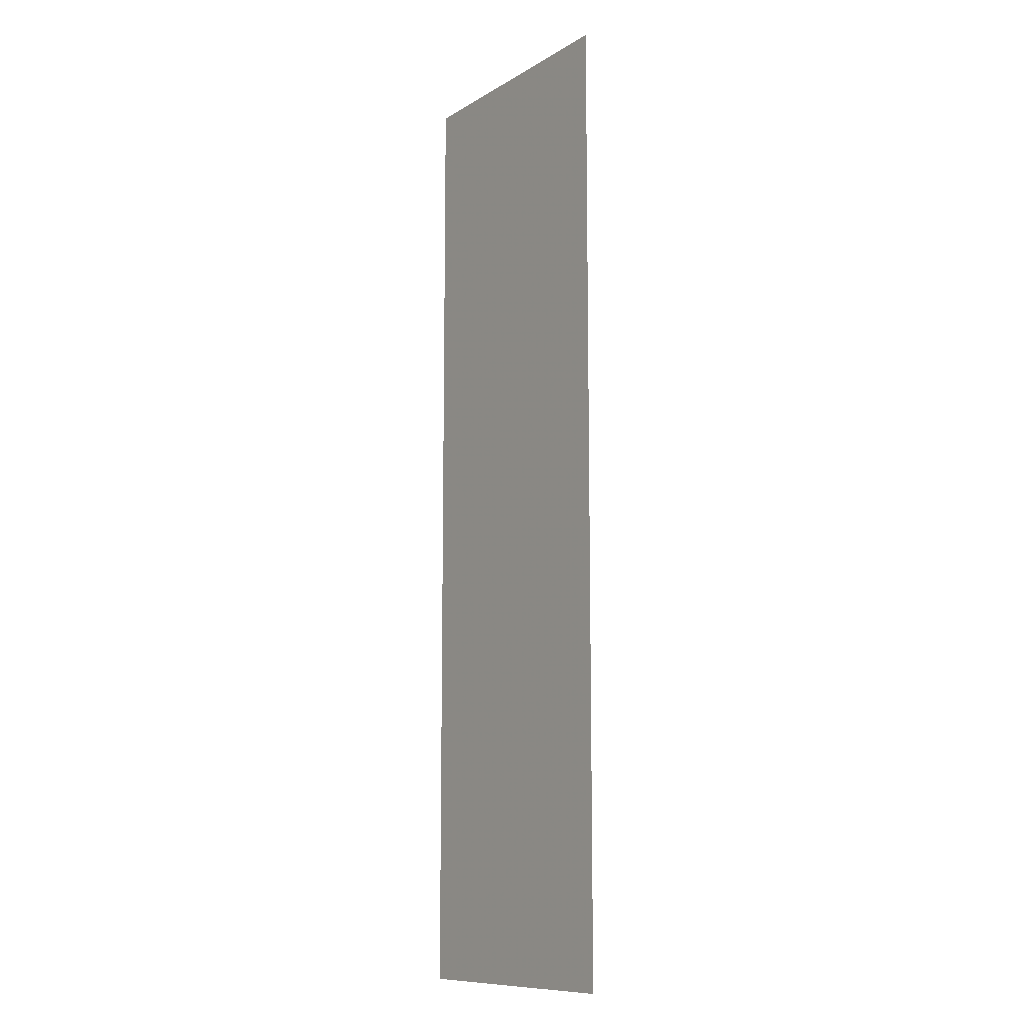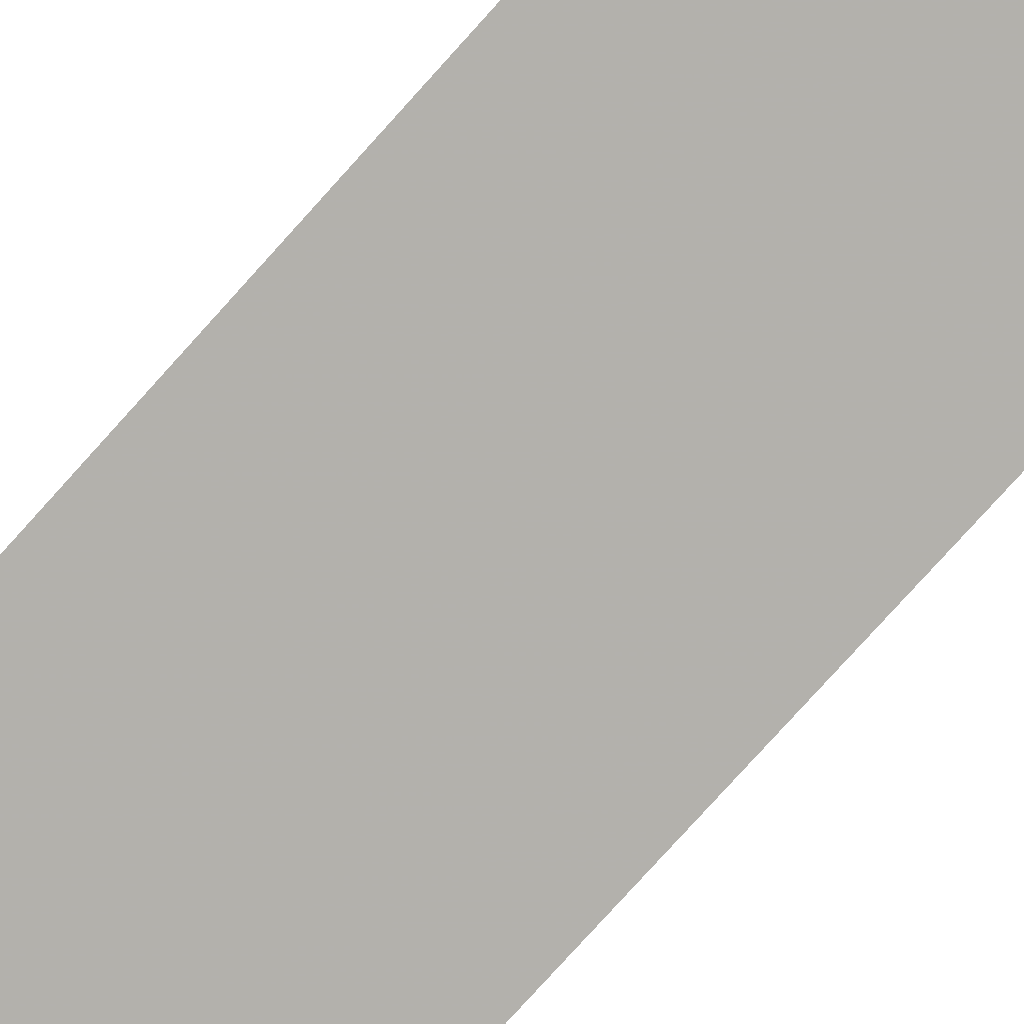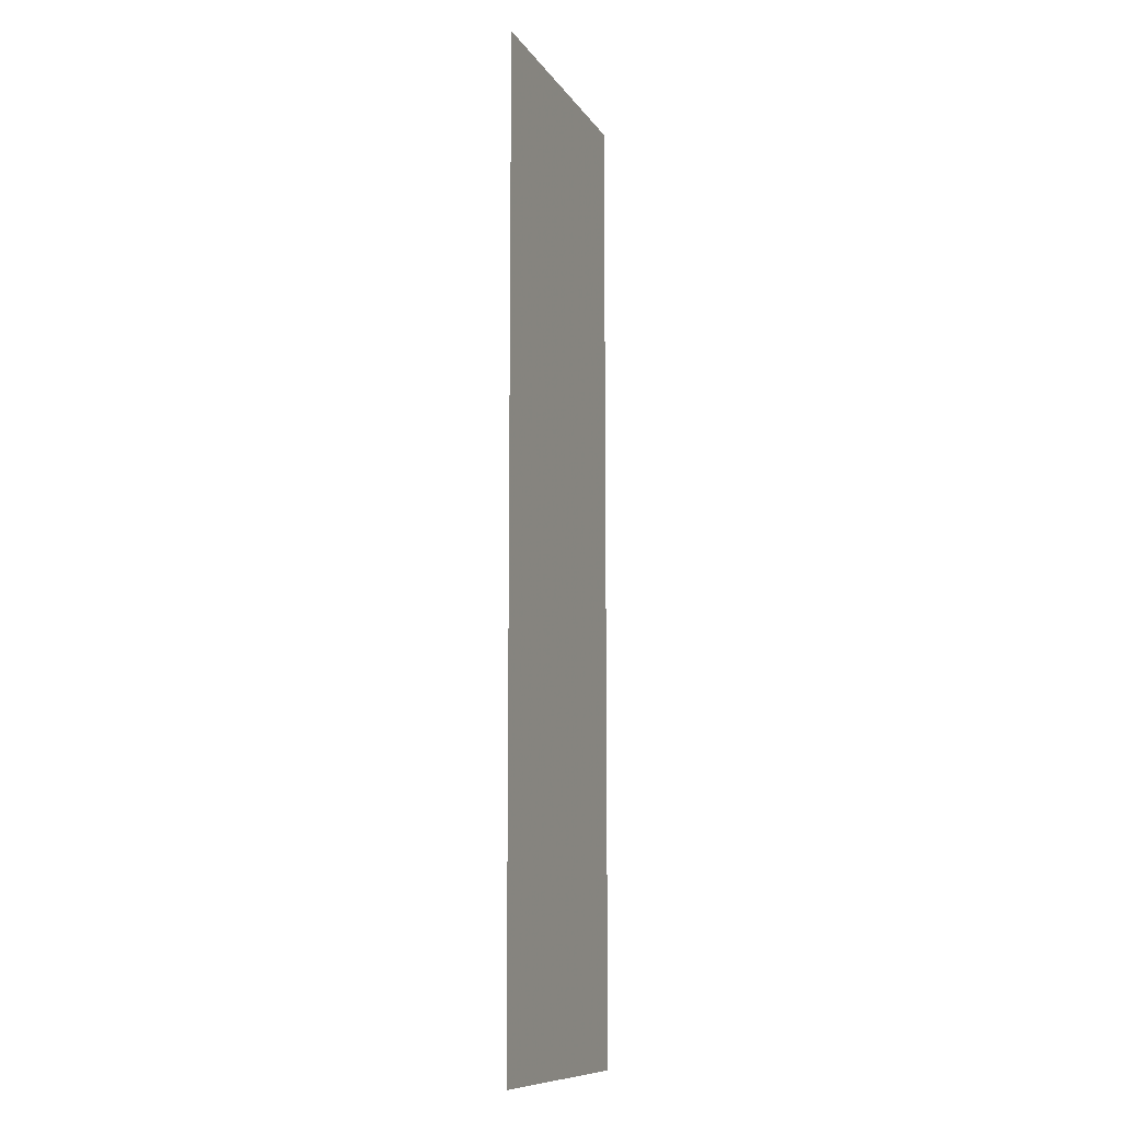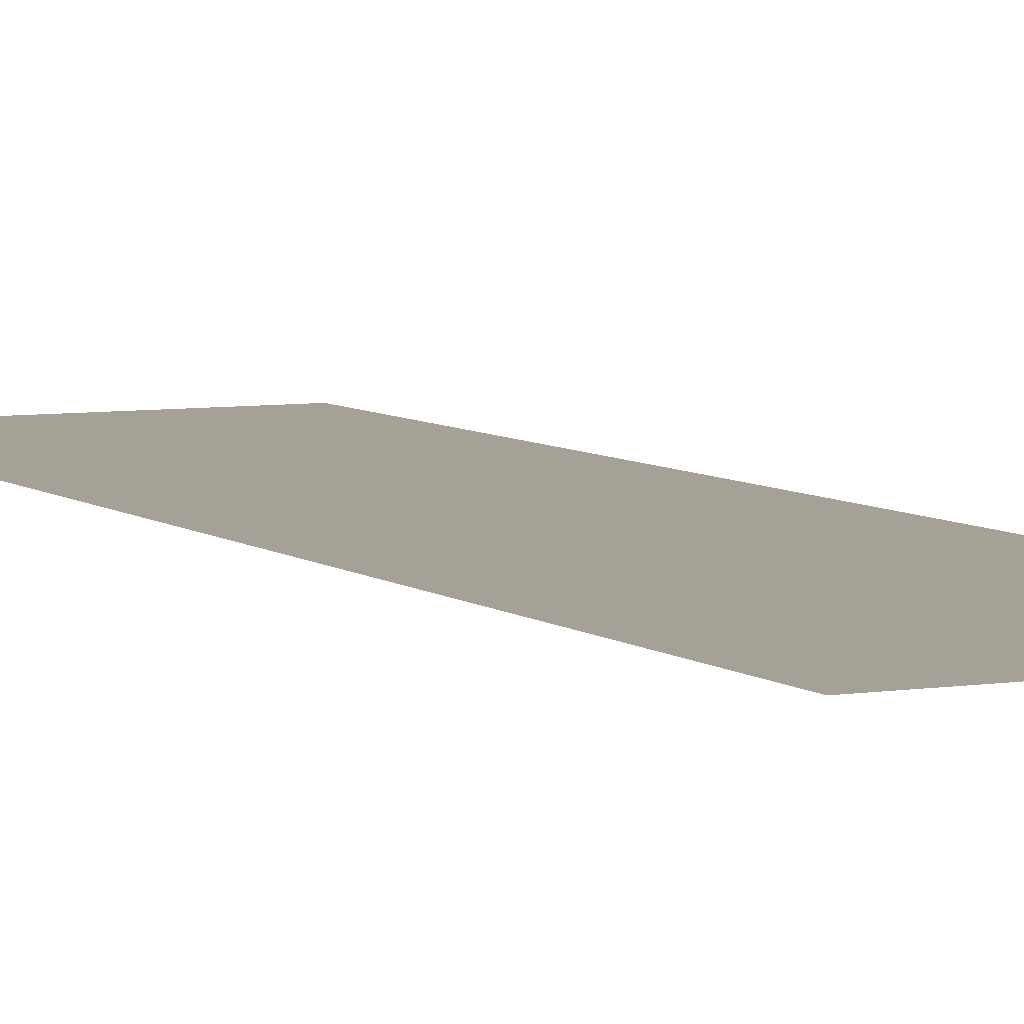
<metadata>
{"format":"obj","ext":"obj","renderer":"f3d","projection":"perspective","resolution":1024,"background":"white","views":[{"elev":-10.6,"azim":-124.7,"up":"+Y"},{"elev":-79.1,"azim":-42.1,"up":"+Z"},{"elev":-10.4,"azim":-69.9,"up":"+Y"},{"elev":6.1,"azim":-25.9,"up":"+Z"}]}
</metadata>
<code>
v 5.818e+05 4.785e+06 930
v 5.82e+05 4.785e+06 930
v 5.82e+05 4.786e+06 930
v 5.818e+05 4.786e+06 930
f 1 2 3
f 1 3 4

</code>
